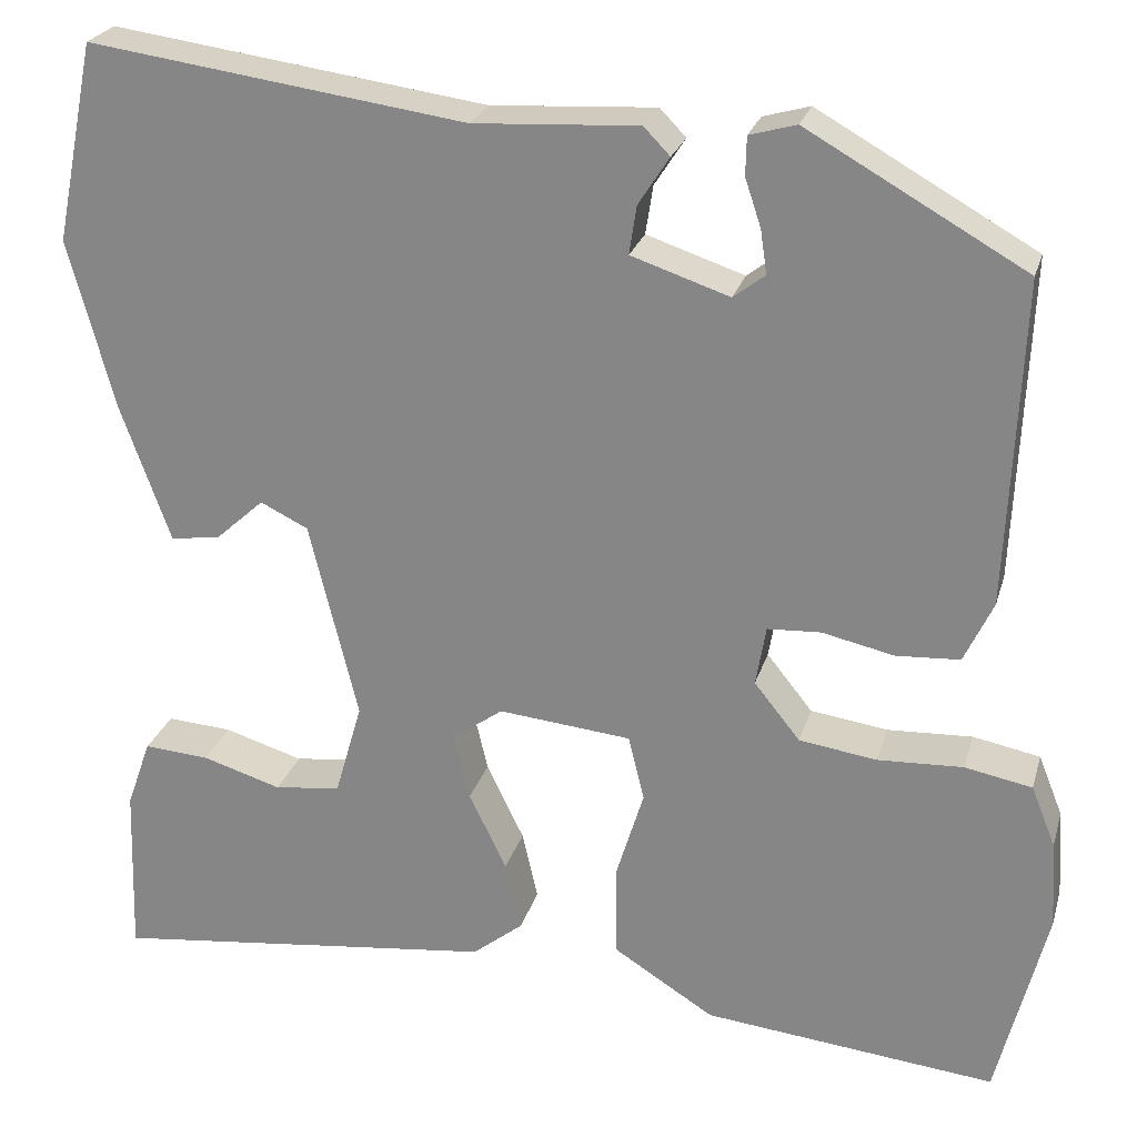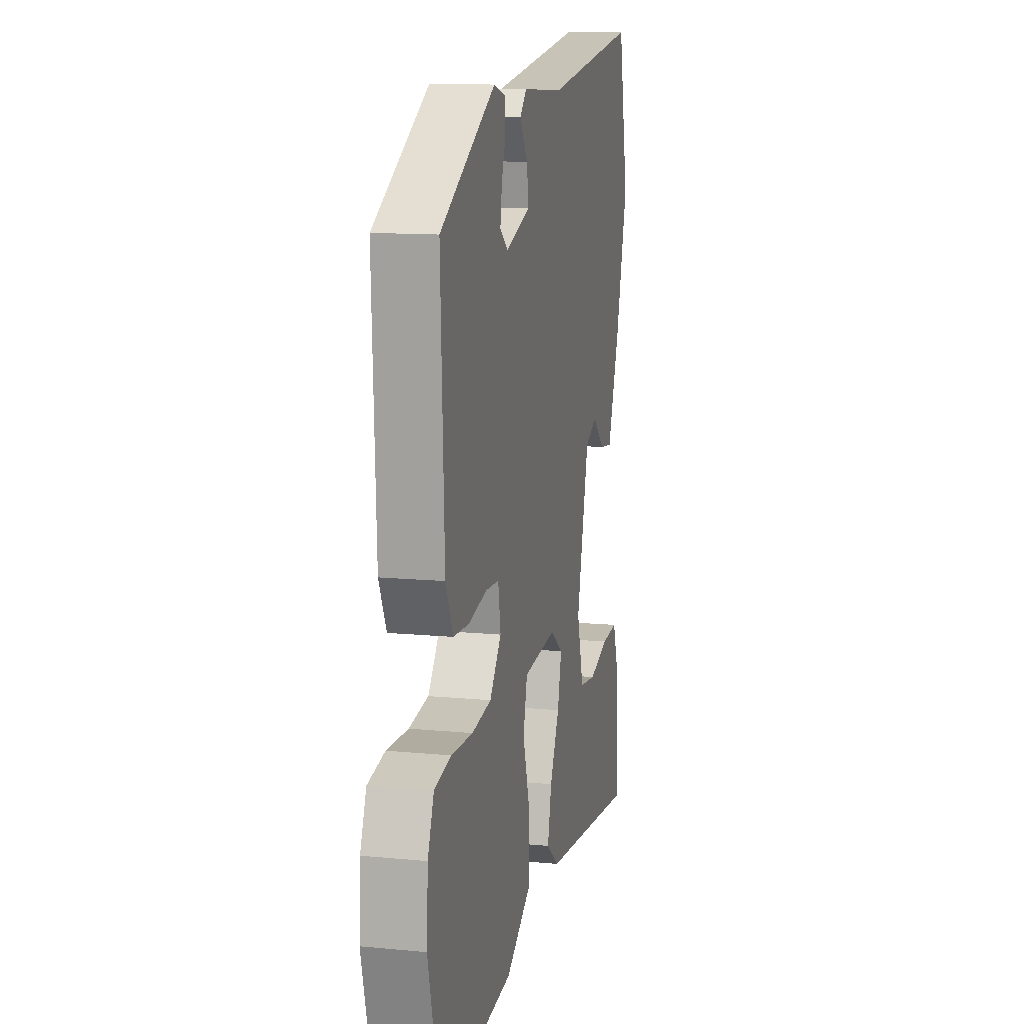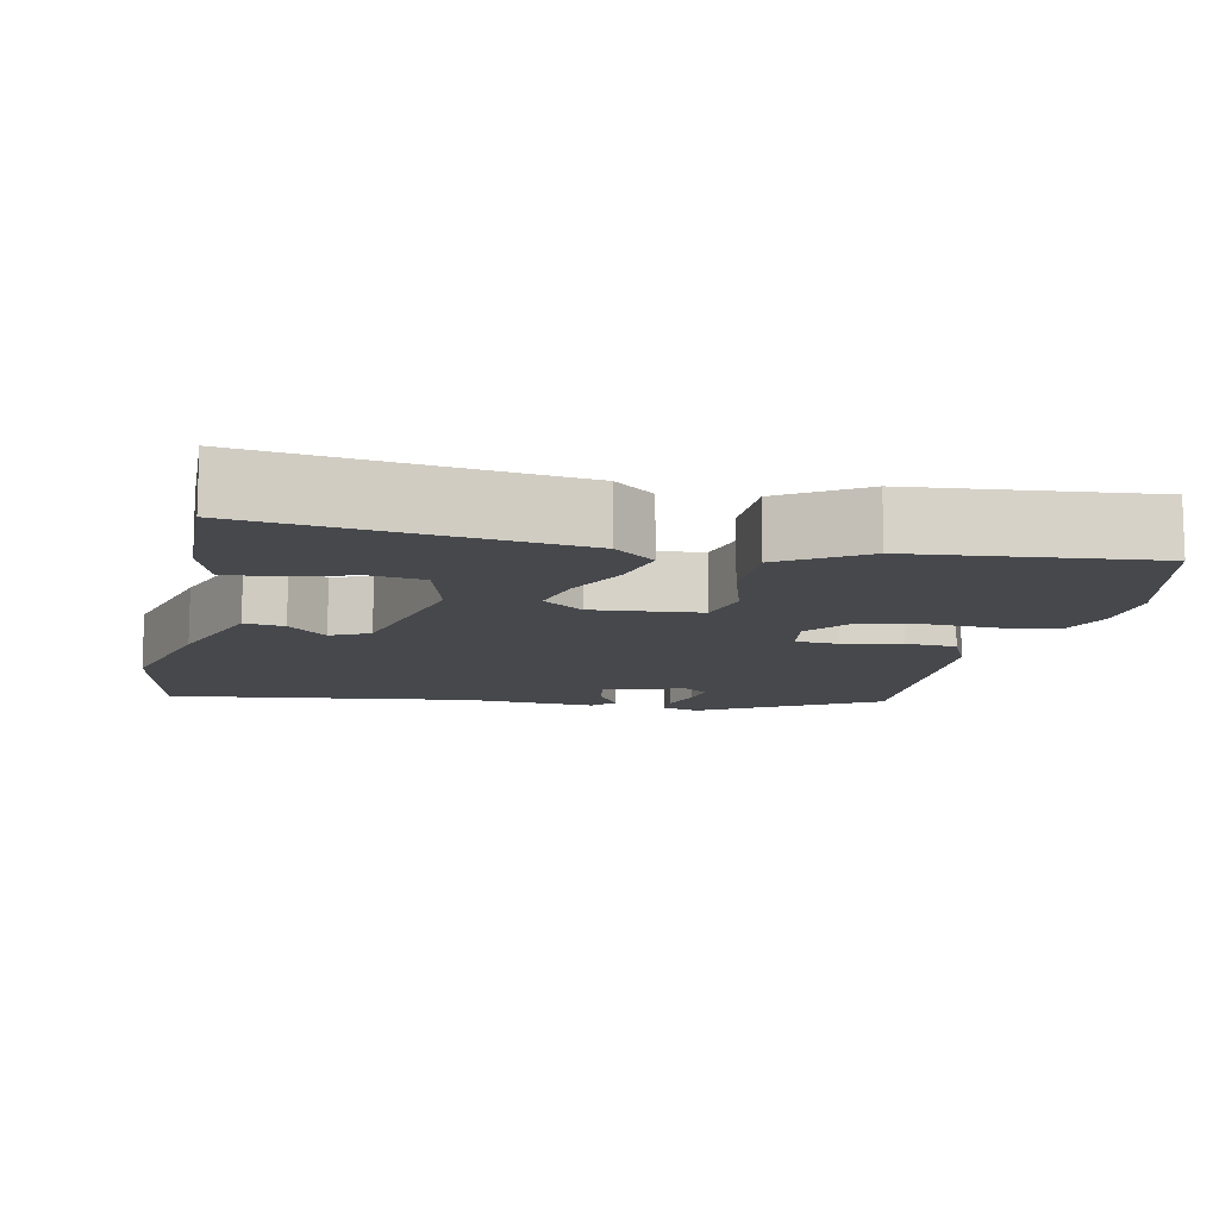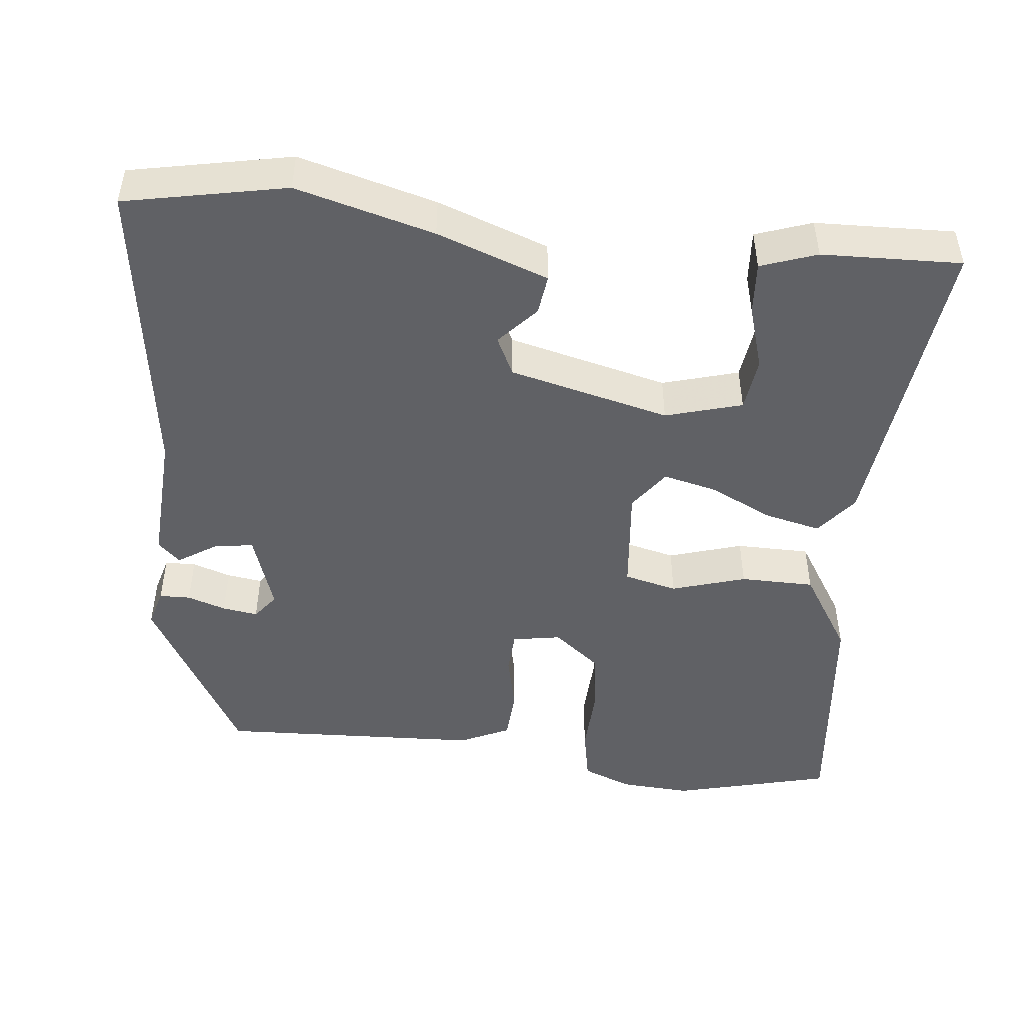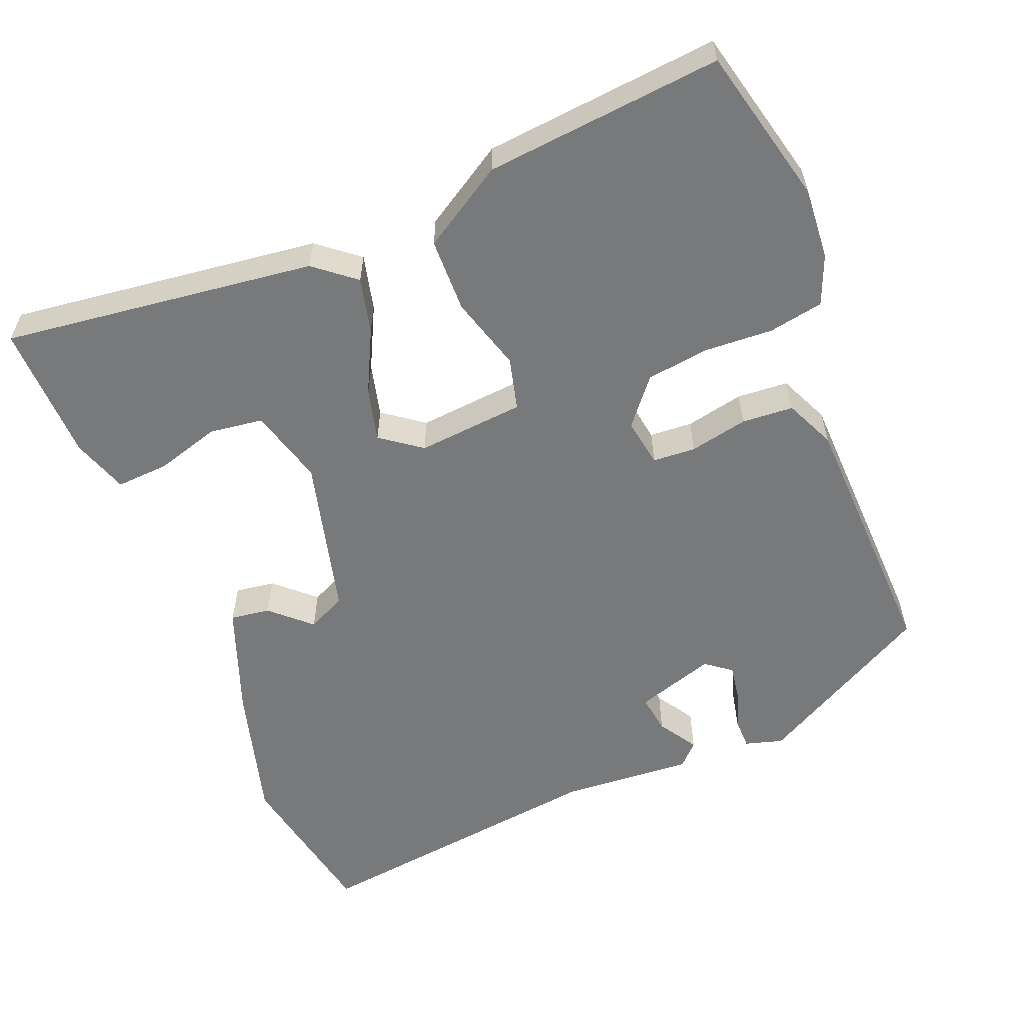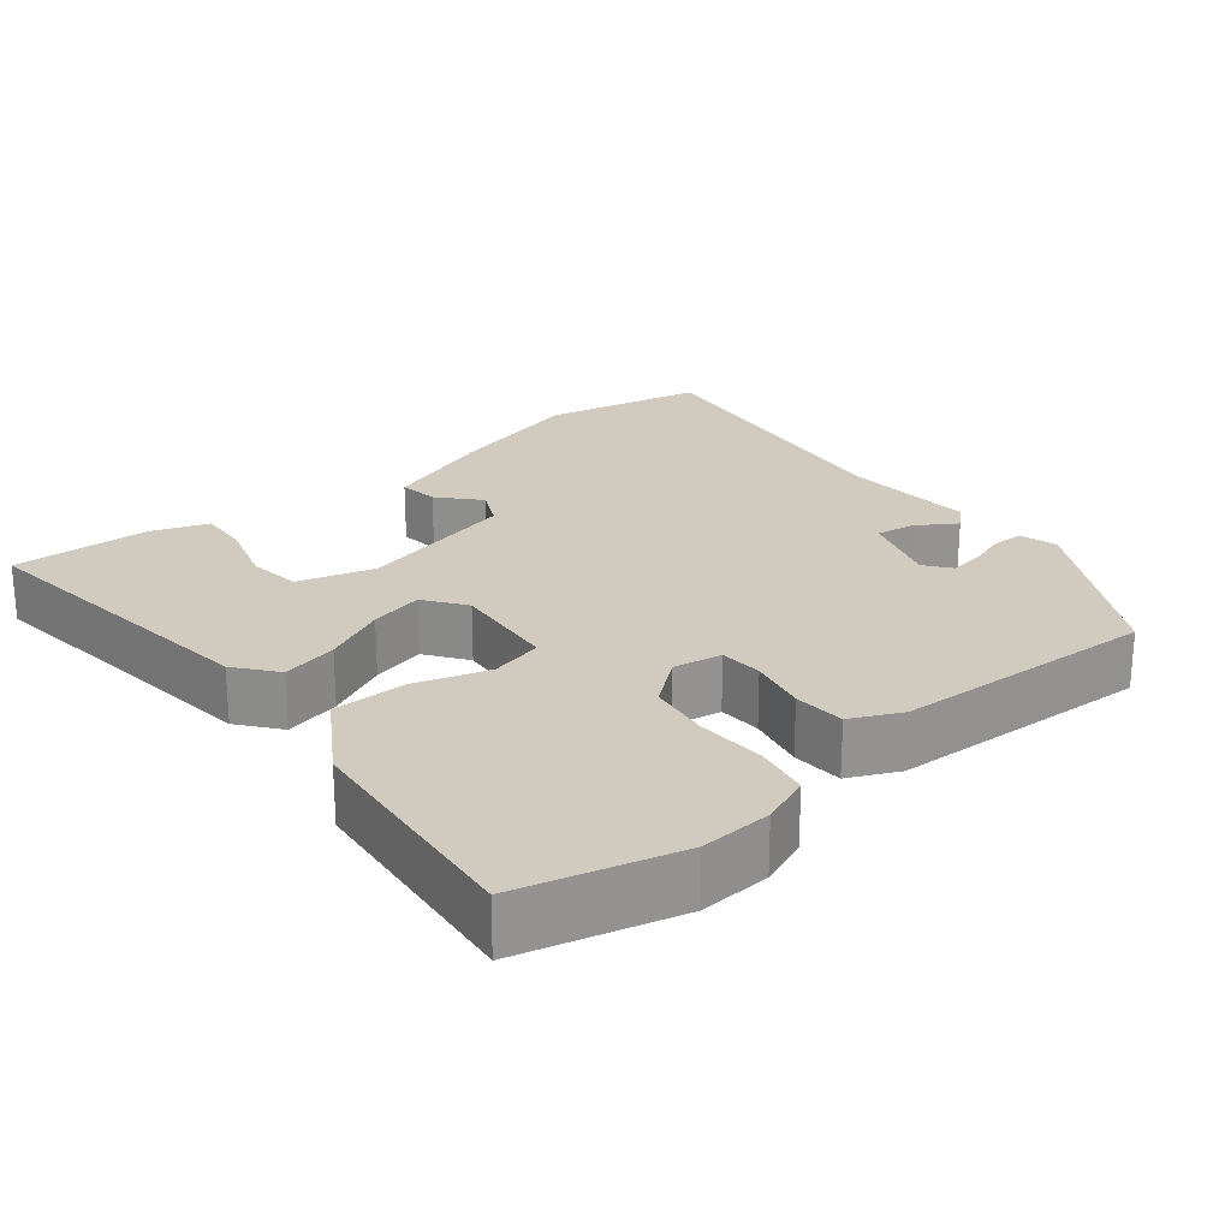
<metadata>
{"format":"obj","ext":"obj","renderer":"f3d","projection":"perspective","resolution":1024,"background":"white","views":[{"elev":24.4,"azim":-165.1,"up":"+Z"},{"elev":12.4,"azim":-77.2,"up":"+Z"},{"elev":-11.4,"azim":167.6,"up":"+Y"},{"elev":-47.7,"azim":83.9,"up":"+Y"},{"elev":-57.7,"azim":-158.6,"up":"+Y"},{"elev":23.6,"azim":-129.2,"up":"+Y"}]}
</metadata>
<code>
v 0.495 0.07 0.526
v 0.538 0.07 0.313
v 0.489 0.07 0.131
v 0.436 0.07 -0.016
v 0.383 0.07 -0.009
v 0.331 0.07 0.038
v 0.28 0.07 0.013
v 0.228 0.07 -0.199
v 0.257 0.07 -0.3
v 0.328 0.07 -0.309
v 0.413 0.07 -0.283
v 0.483 0.07 -0.278
v 0.509 0.07 -0.352
v 0.515 0.07 -0.536
v 0.1 0.07 -0.488
v 0.046 0.07 -0.445
v 0.063 0.07 -0.371
v 0.103 0.07 -0.288
v 0.12 0.07 -0.217
v 0.066 0.07 -0.178
v -0.076 0.07 -0.192
v -0.093 0.07 -0.262
v -0.063 0.07 -0.36
v -0.064 0.07 -0.458
v -0.172 0.07 -0.526
v -0.485 0.07 -0.559
v -0.538 0.07 -0.35
v -0.532 0.07 -0.256
v -0.506 0.07 -0.191
v -0.434 0.07 -0.177
v -0.343 0.07 -0.181
v -0.26 0.07 -0.169
v -0.211 0.07 -0.108
v -0.222 0.07 -0.044
v -0.279 0.07 -0.041
v -0.356 0.07 -0.058
v -0.424 0.07 -0.054
v -0.455 0.07 0.012
v -0.47 0.07 0.36
v -0.237 0.07 0.492
v -0.187 0.07 0.478
v -0.186 0.07 0.437
v -0.203 0.07 0.386
v -0.21 0.07 0.339
v -0.176 0.07 0.313
v -0.071 0.07 0.348
v -0.079 0.07 0.4
v -0.112 0.07 0.451
v -0.084 0.07 0.48
v 0.092 0.07 0.47
v 0.495 0 0.526
v 0.538 0 0.313
v 0.489 0 0.131
v 0.436 0 -0.016
v 0.383 0 -0.009
v 0.331 0 0.038
v 0.28 0 0.013
v 0.228 0 -0.199
v 0.257 0 -0.3
v 0.328 0 -0.309
v 0.413 0 -0.283
v 0.483 0 -0.278
v 0.509 0 -0.352
v 0.515 0 -0.536
v 0.1 0 -0.488
v 0.046 0 -0.445
v 0.063 0 -0.371
v 0.103 0 -0.288
v 0.12 0 -0.217
v 0.066 0 -0.178
v -0.076 0 -0.192
v -0.093 0 -0.262
v -0.063 0 -0.36
v -0.064 0 -0.458
v -0.172 0 -0.526
v -0.485 0 -0.559
v -0.538 0 -0.35
v -0.532 0 -0.256
v -0.506 0 -0.191
v -0.434 0 -0.177
v -0.343 0 -0.181
v -0.26 0 -0.169
v -0.211 0 -0.108
v -0.222 0 -0.044
v -0.279 0 -0.041
v -0.356 0 -0.058
v -0.424 0 -0.054
v -0.455 0 0.012
v -0.47 0 0.36
v -0.237 0 0.492
v -0.187 0 0.478
v -0.186 0 0.437
v -0.203 0 0.386
v -0.21 0 0.339
v -0.176 0 0.313
v -0.071 0 0.348
v -0.079 0 0.4
v -0.112 0 0.451
v -0.084 0 0.48
v 0.092 0 0.47
f 47 48 49 50
f 46 47 50 1
f 45 46 1 2
f 40 41 42 43
f 40 43 44
f 39 40 44
f 38 39 44 45
f 35 36 37 38
f 34 35 38 45
f 28 29 30 31
f 28 31 32
f 27 28 32
f 26 27 32
f 25 26 32 33
f 22 23 24 25
f 21 22 25 33
f 15 16 17 18
f 15 18 19
f 14 15 19
f 10 11 12 13
f 9 10 13 14
f 3 4 5 6
f 3 6 7
f 2 3 7
f 45 2 7
f 34 45 7 8
f 20 21 33 34
f 20 34 8
f 19 20 8 9
f 9 14 19
f 100 99 98 97
f 51 100 97 96
f 52 51 96 95
f 93 92 91 90
f 94 93 90
f 94 90 89
f 95 94 89 88
f 88 87 86 85
f 95 88 85 84
f 81 80 79 78
f 82 81 78
f 82 78 77
f 82 77 76
f 83 82 76 75
f 75 74 73 72
f 83 75 72 71
f 68 67 66 65
f 69 68 65
f 69 65 64
f 63 62 61 60
f 64 63 60 59
f 56 55 54 53
f 57 56 53
f 57 53 52
f 57 52 95
f 58 57 95 84
f 84 83 71 70
f 58 84 70
f 59 58 70 69
f 69 64 59
f 1 51 52 2
f 2 52 53 3
f 3 53 54 4
f 4 54 55 5
f 5 55 56 6
f 6 56 57 7
f 7 57 58 8
f 8 58 59 9
f 9 59 60 10
f 10 60 61 11
f 11 61 62 12
f 12 62 63 13
f 13 63 64 14
f 14 64 65 15
f 15 65 66 16
f 16 66 67 17
f 17 67 68 18
f 18 68 69 19
f 19 69 70 20
f 20 70 71 21
f 21 71 72 22
f 22 72 73 23
f 23 73 74 24
f 24 74 75 25
f 25 75 76 26
f 26 76 77 27
f 27 77 78 28
f 28 78 79 29
f 29 79 80 30
f 30 80 81 31
f 31 81 82 32
f 32 82 83 33
f 33 83 84 34
f 34 84 85 35
f 35 85 86 36
f 36 86 87 37
f 37 87 88 38
f 38 88 89 39
f 39 89 90 40
f 40 90 91 41
f 41 91 92 42
f 42 92 93 43
f 43 93 94 44
f 44 94 95 45
f 45 95 96 46
f 46 96 97 47
f 47 97 98 48
f 48 98 99 49
f 49 99 100 50
f 50 100 51 1

</code>
